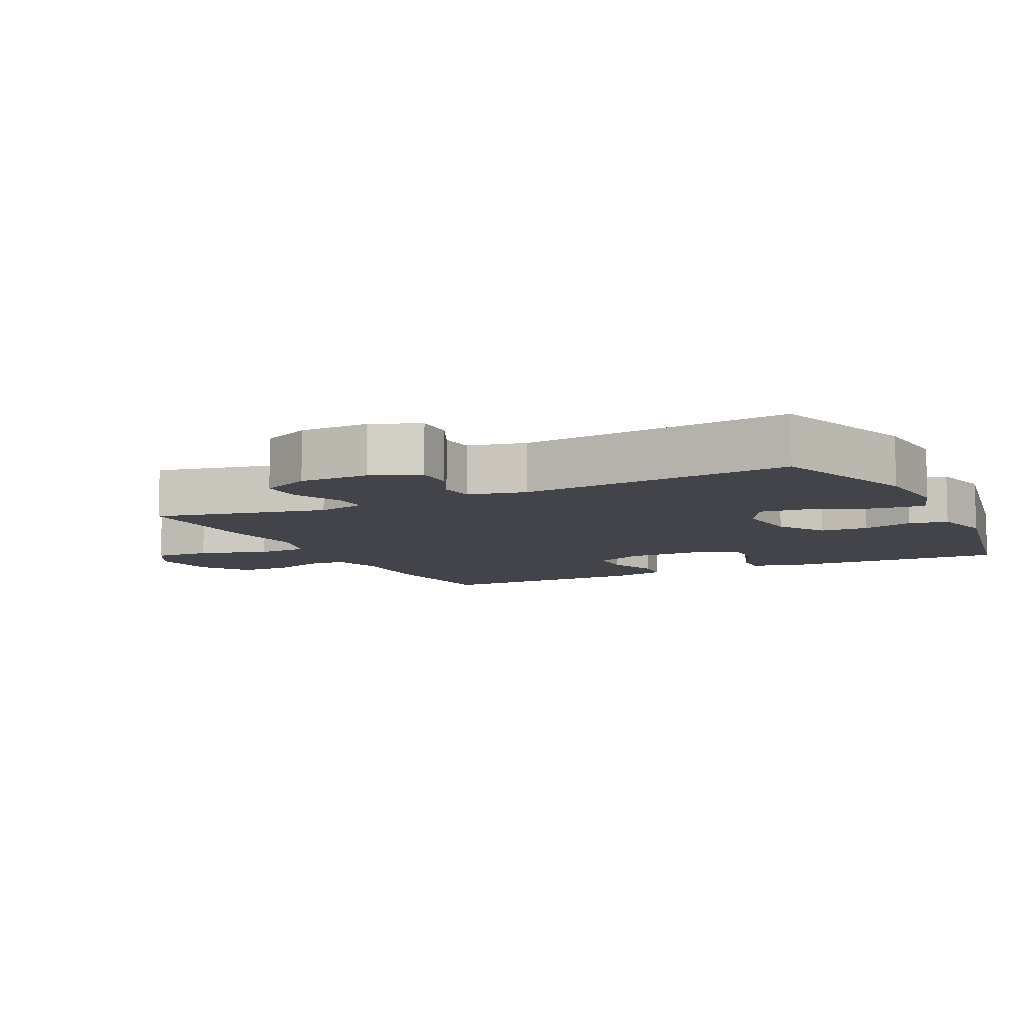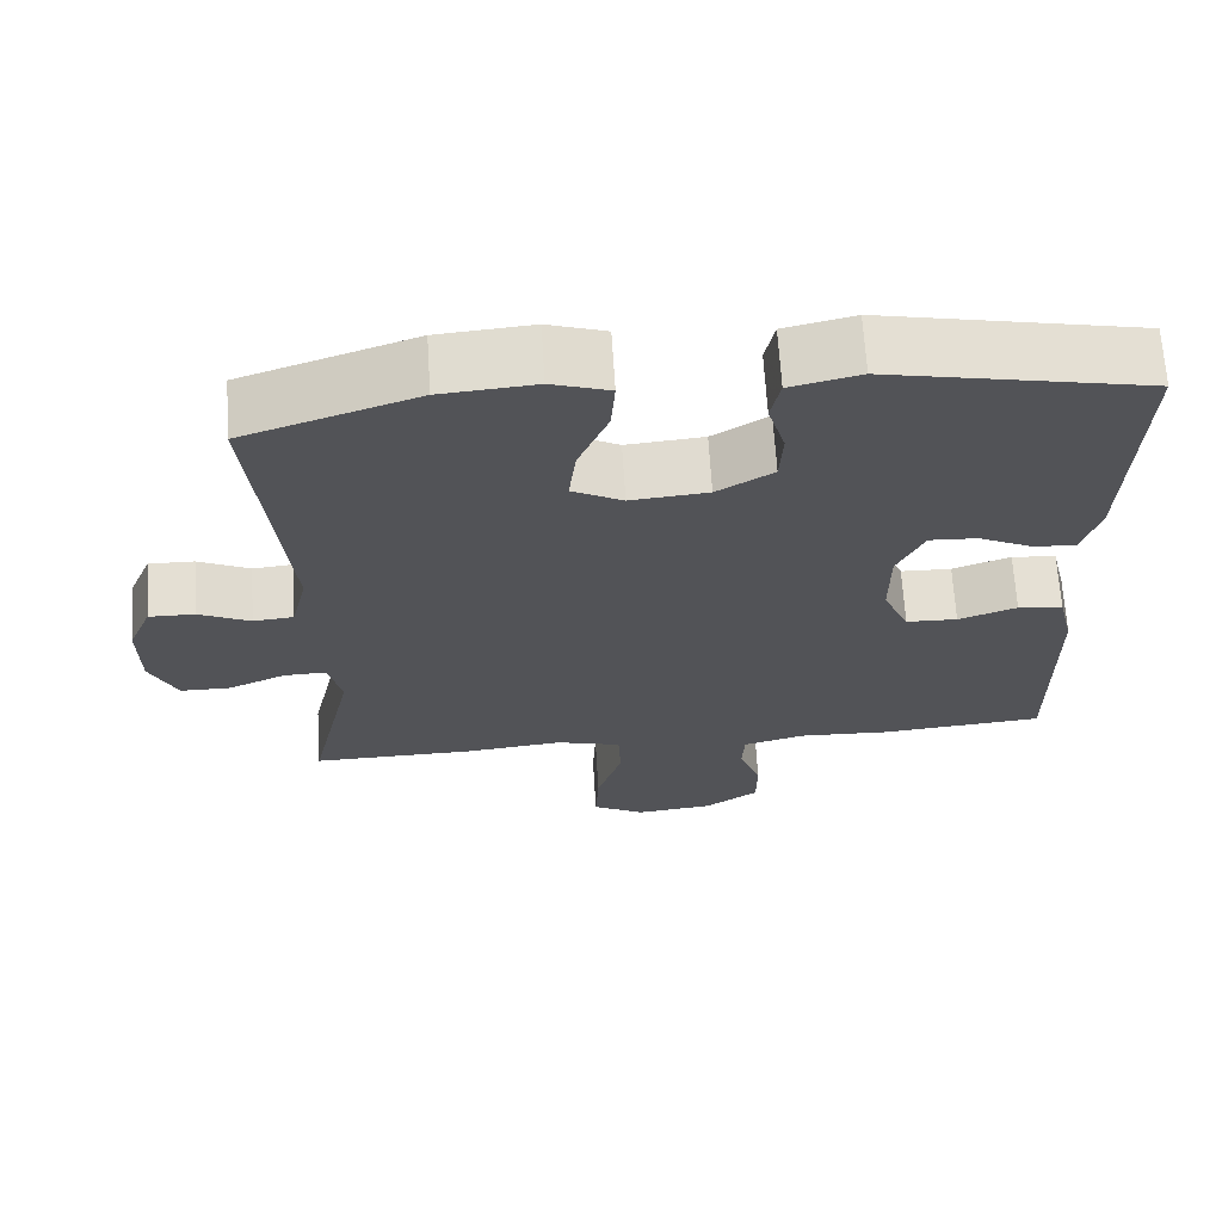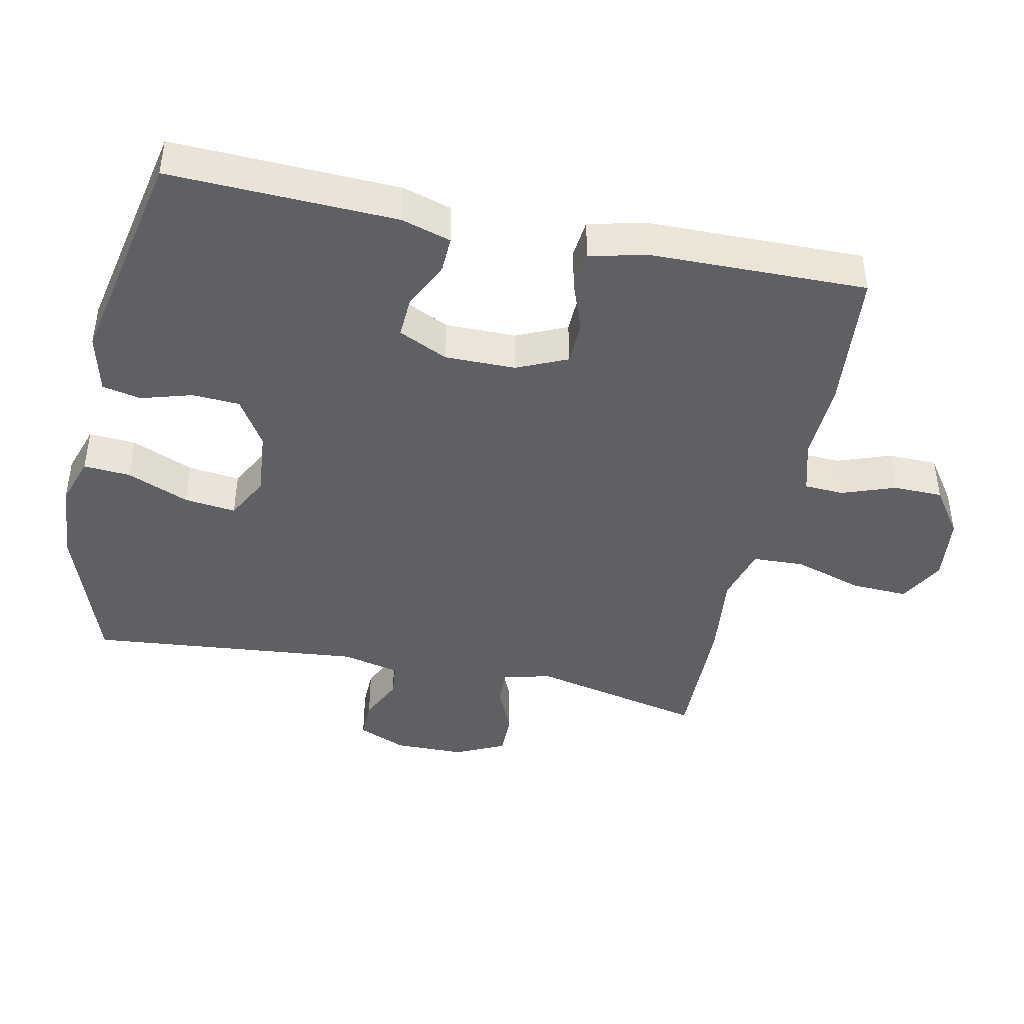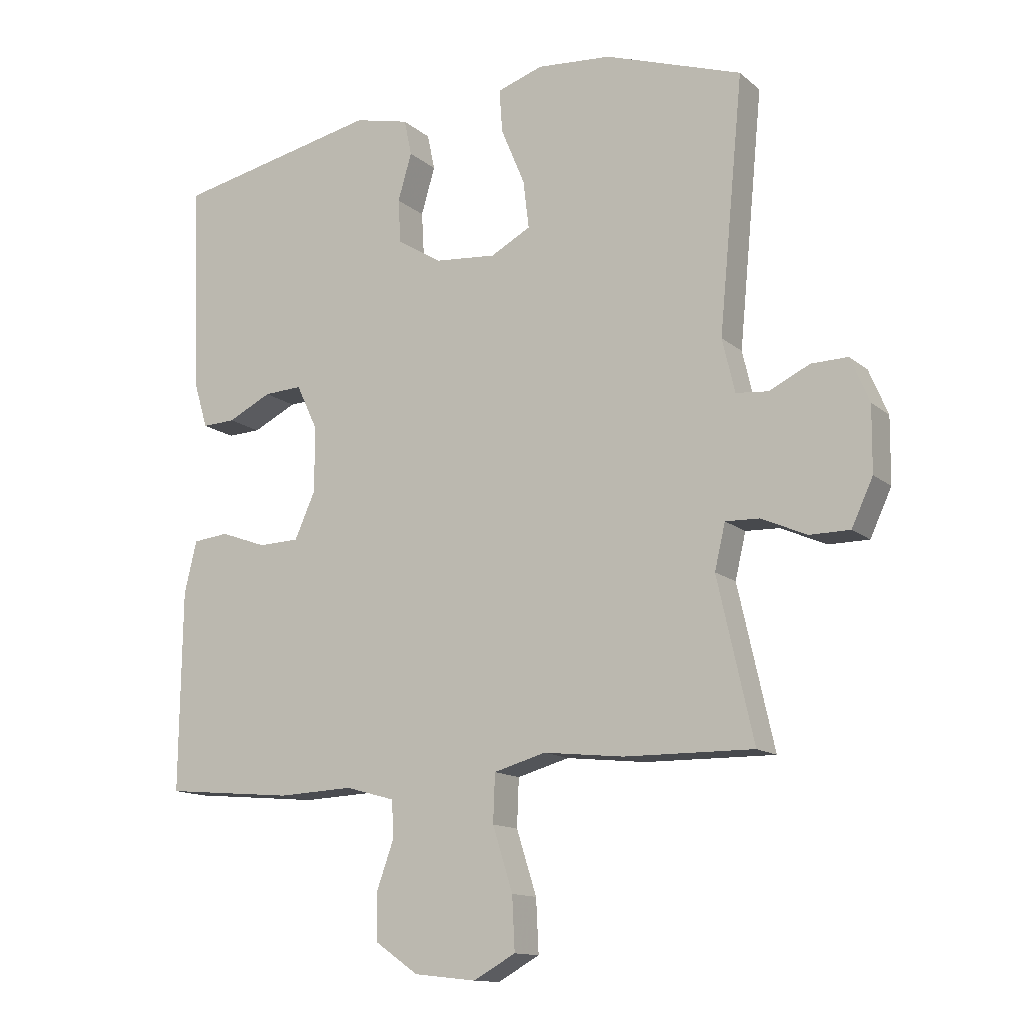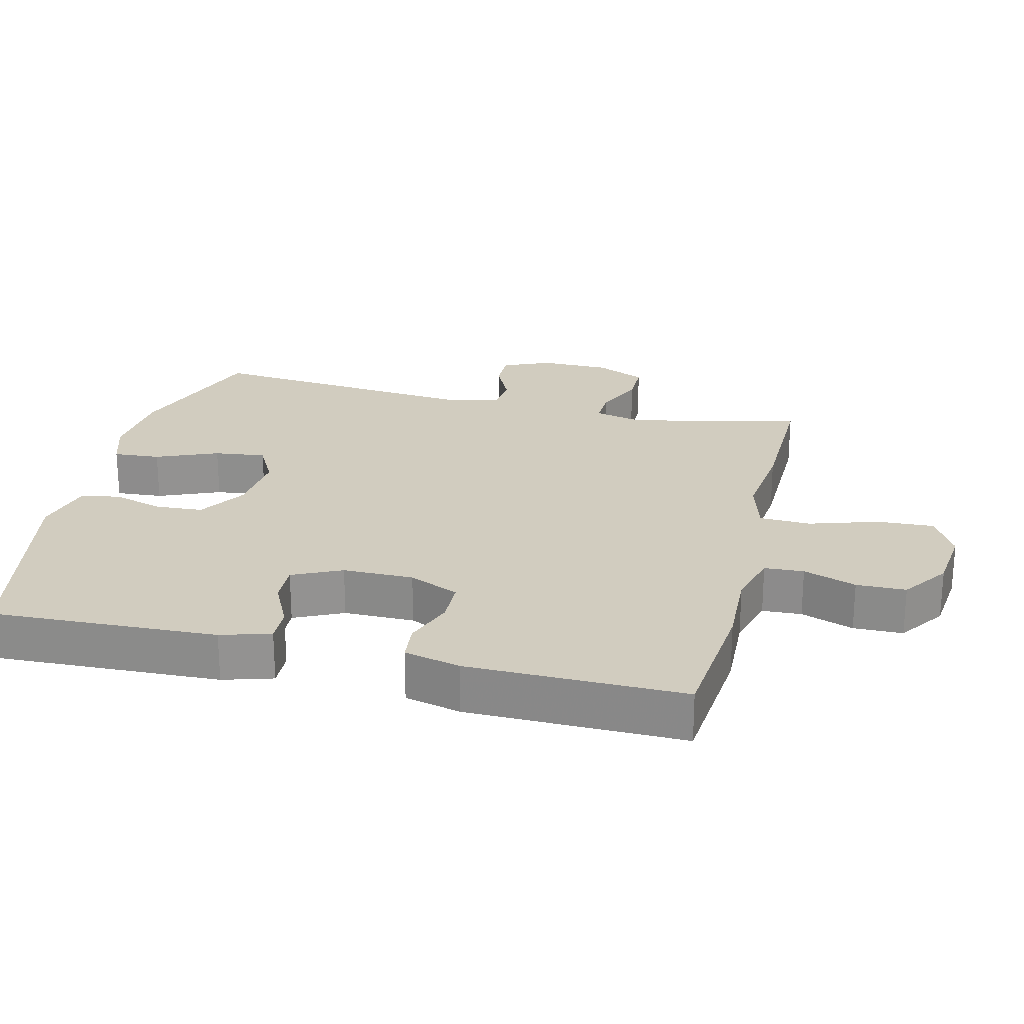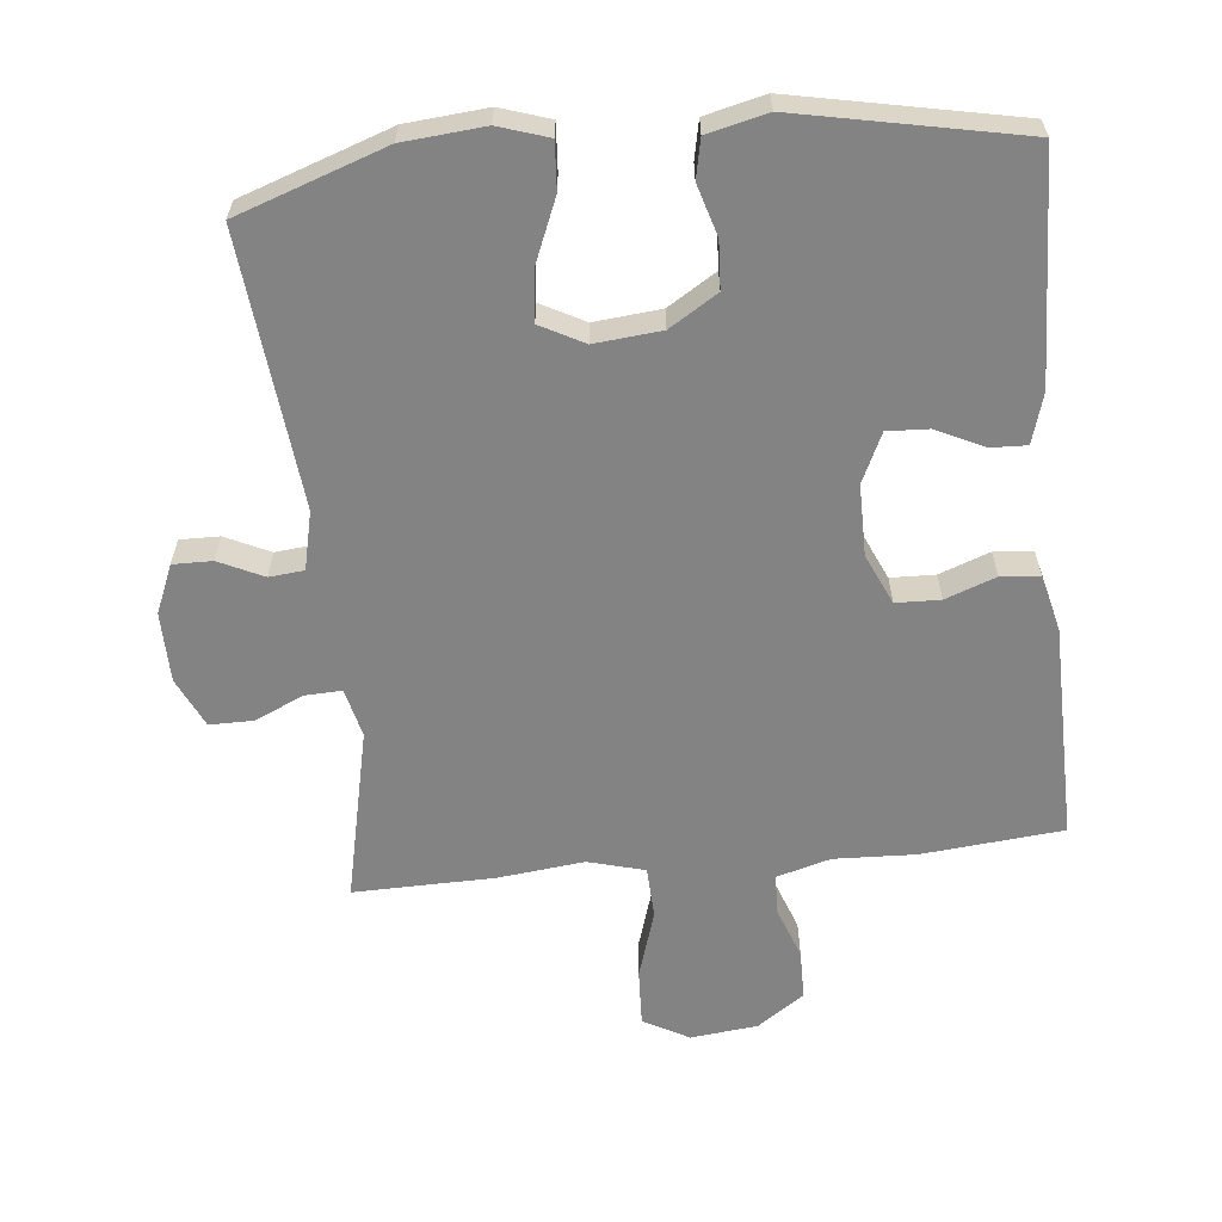
<metadata>
{"format":"obj","ext":"obj","renderer":"f3d","projection":"perspective","resolution":1024,"background":"white","views":[{"elev":-8.5,"azim":-63.6,"up":"+Y"},{"elev":67.1,"azim":-3.6,"up":"+Z"},{"elev":-43.2,"azim":78.2,"up":"+Y"},{"elev":-13.4,"azim":-150.1,"up":"+Z"},{"elev":23.9,"azim":103.7,"up":"+Y"},{"elev":-61.0,"azim":6.0,"up":"+Y"}]}
</metadata>
<code>
v -0.5 0.07 -0.5
v -0.443 0.07 -0.246
v -0.46 0.07 -0.174
v -0.514 0.07 -0.176
v -0.586 0.07 -0.208
v -0.65 0.07 -0.208
v -0.684 0.07 -0.135
v -0.685 0.07 -0.032
v -0.655 0.07 0.039
v -0.597 0.07 0.038
v -0.532 0.07 0.007
v -0.481 0.07 0.012
v -0.461 0.07 0.097
v -0.5 0.07 0.5
v -0.282 0.07 0.575
v -0.163 0.07 0.585
v -0.09 0.07 0.561
v -0.095 0.07 0.492
v -0.133 0.07 0.401
v -0.142 0.07 0.325
v -0.078 0.07 0.291
v 0.02 0.07 0.3
v 0.091 0.07 0.344
v 0.095 0.07 0.414
v 0.073 0.07 0.489
v 0.085 0.07 0.546
v 0.173 0.07 0.567
v 0.5 0.07 0.5
v 0.487 0.07 0.167
v 0.465 0.07 0.094
v 0.412 0.07 0.096
v 0.342 0.07 0.13
v 0.281 0.07 0.133
v 0.247 0.07 0.061
v 0.247 0.07 -0.043
v 0.28 0.07 -0.117
v 0.345 0.07 -0.119
v 0.419 0.07 -0.092
v 0.476 0.07 -0.098
v 0.496 0.07 -0.181
v 0.5 0.07 -0.5
v 0.293 0.07 -0.519
v 0.173 0.07 -0.514
v 0.094 0.07 -0.536
v 0.091 0.07 -0.594
v 0.119 0.07 -0.672
v 0.118 0.07 -0.745
v 0.049 0.07 -0.793
v -0.05 0.07 -0.804
v -0.117 0.07 -0.767
v -0.113 0.07 -0.683
v -0.081 0.07 -0.582
v -0.084 0.07 -0.506
v -0.167 0.07 -0.483
v -0.294 0.07 -0.497
v -0.5 0 -0.5
v -0.443 0 -0.246
v -0.46 0 -0.174
v -0.514 0 -0.176
v -0.586 0 -0.208
v -0.65 0 -0.208
v -0.684 0 -0.135
v -0.685 0 -0.032
v -0.655 0 0.039
v -0.597 0 0.038
v -0.532 0 0.007
v -0.481 0 0.012
v -0.461 0 0.097
v -0.5 0 0.5
v -0.282 0 0.575
v -0.163 0 0.585
v -0.09 0 0.561
v -0.095 0 0.492
v -0.133 0 0.401
v -0.142 0 0.325
v -0.078 0 0.291
v 0.02 0 0.3
v 0.091 0 0.344
v 0.095 0 0.414
v 0.073 0 0.489
v 0.085 0 0.546
v 0.173 0 0.567
v 0.5 0 0.5
v 0.487 0 0.167
v 0.465 0 0.094
v 0.412 0 0.096
v 0.342 0 0.13
v 0.281 0 0.133
v 0.247 0 0.061
v 0.247 0 -0.043
v 0.28 0 -0.117
v 0.345 0 -0.119
v 0.419 0 -0.092
v 0.476 0 -0.098
v 0.496 0 -0.181
v 0.5 0 -0.5
v 0.293 0 -0.519
v 0.173 0 -0.514
v 0.094 0 -0.536
v 0.091 0 -0.594
v 0.119 0 -0.672
v 0.118 0 -0.745
v 0.049 0 -0.793
v -0.05 0 -0.804
v -0.117 0 -0.767
v -0.113 0 -0.683
v -0.081 0 -0.582
v -0.084 0 -0.506
v -0.167 0 -0.483
v -0.294 0 -0.497
f 54 55 1 2
f 53 54 2 3
f 50 51 52
f 49 50 52
f 48 49 52
f 47 48 52
f 46 47 52
f 45 46 52
f 44 45 52 53
f 43 44 53 3
f 41 42 43
f 40 41 43
f 39 40 43
f 38 39 43
f 37 38 43
f 36 37 43 3
f 30 31 32
f 29 30 32
f 28 29 32
f 27 28 32
f 26 27 32
f 25 26 32
f 24 25 32
f 23 24 32 33
f 22 23 33 34
f 17 18 19
f 16 17 19
f 15 16 19
f 14 15 19
f 13 14 19
f 12 13 19 20
f 9 10 11
f 8 9 11
f 7 8 11
f 6 7 11
f 5 6 11
f 4 5 11
f 4 11 12
f 3 4 12
f 36 3 12
f 35 36 12
f 34 35 12
f 22 34 12
f 21 22 12
f 12 20 21
f 57 56 110 109
f 58 57 109 108
f 107 106 105
f 107 105 104
f 107 104 103
f 107 103 102
f 107 102 101
f 107 101 100
f 108 107 100 99
f 58 108 99 98
f 98 97 96
f 98 96 95
f 98 95 94
f 98 94 93
f 98 93 92
f 58 98 92 91
f 87 86 85
f 87 85 84
f 87 84 83
f 87 83 82
f 87 82 81
f 87 81 80
f 87 80 79
f 88 87 79 78
f 89 88 78 77
f 74 73 72
f 74 72 71
f 74 71 70
f 74 70 69
f 74 69 68
f 75 74 68 67
f 66 65 64
f 66 64 63
f 66 63 62
f 66 62 61
f 66 61 60
f 66 60 59
f 67 66 59
f 67 59 58
f 67 58 91
f 67 91 90
f 67 90 89
f 67 89 77
f 67 77 76
f 76 75 67
f 1 56 57 2
f 2 57 58 3
f 3 58 59 4
f 4 59 60 5
f 5 60 61 6
f 6 61 62 7
f 7 62 63 8
f 8 63 64 9
f 9 64 65 10
f 10 65 66 11
f 11 66 67 12
f 12 67 68 13
f 13 68 69 14
f 14 69 70 15
f 15 70 71 16
f 16 71 72 17
f 17 72 73 18
f 18 73 74 19
f 19 74 75 20
f 20 75 76 21
f 21 76 77 22
f 22 77 78 23
f 23 78 79 24
f 24 79 80 25
f 25 80 81 26
f 26 81 82 27
f 27 82 83 28
f 28 83 84 29
f 29 84 85 30
f 30 85 86 31
f 31 86 87 32
f 32 87 88 33
f 33 88 89 34
f 34 89 90 35
f 35 90 91 36
f 36 91 92 37
f 37 92 93 38
f 38 93 94 39
f 39 94 95 40
f 40 95 96 41
f 41 96 97 42
f 42 97 98 43
f 43 98 99 44
f 44 99 100 45
f 45 100 101 46
f 46 101 102 47
f 47 102 103 48
f 48 103 104 49
f 49 104 105 50
f 50 105 106 51
f 51 106 107 52
f 52 107 108 53
f 53 108 109 54
f 54 109 110 55
f 55 110 56 1

</code>
